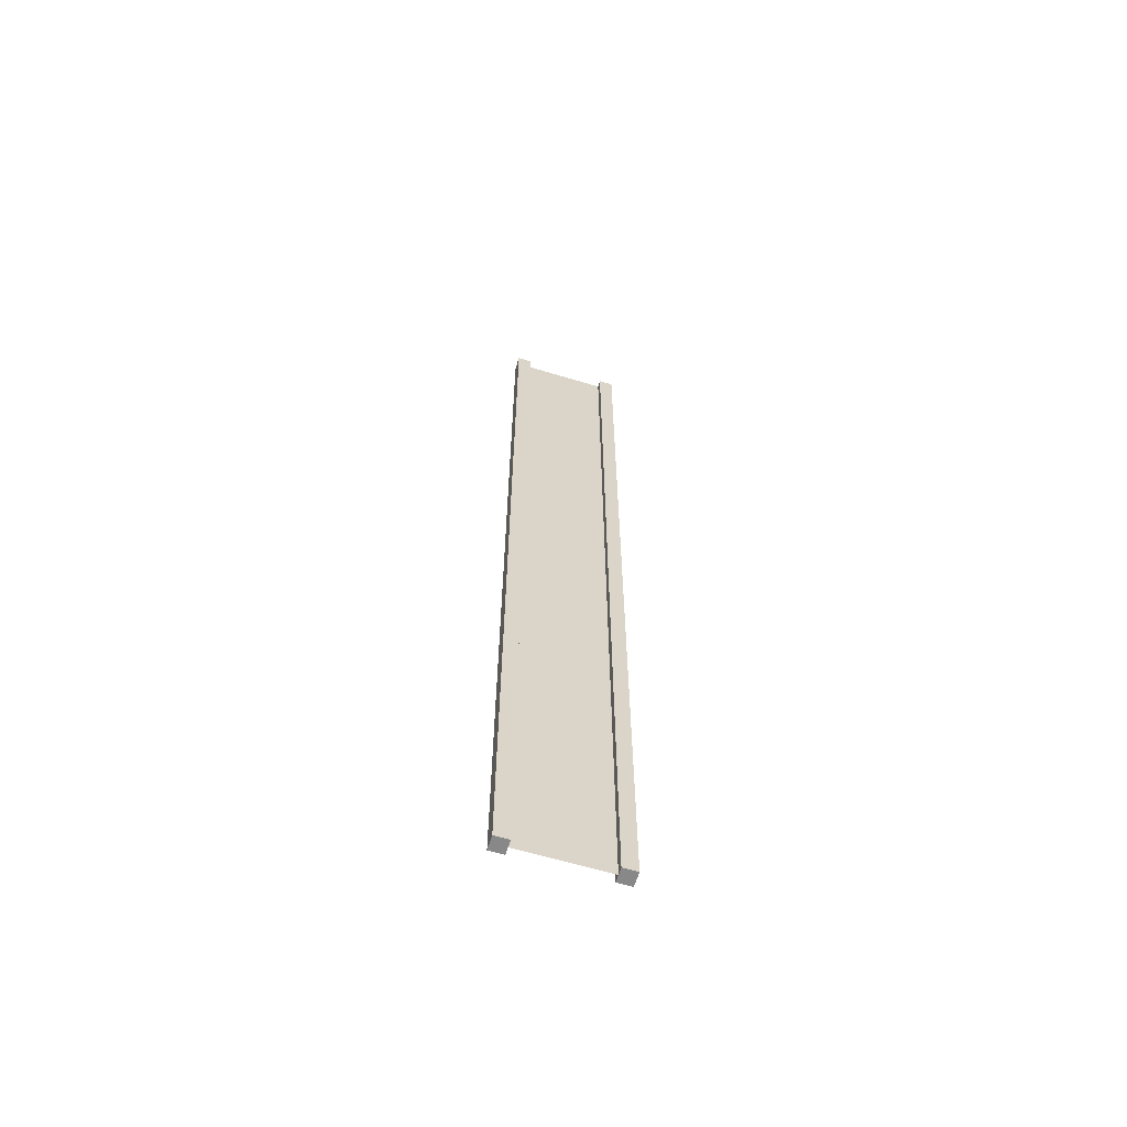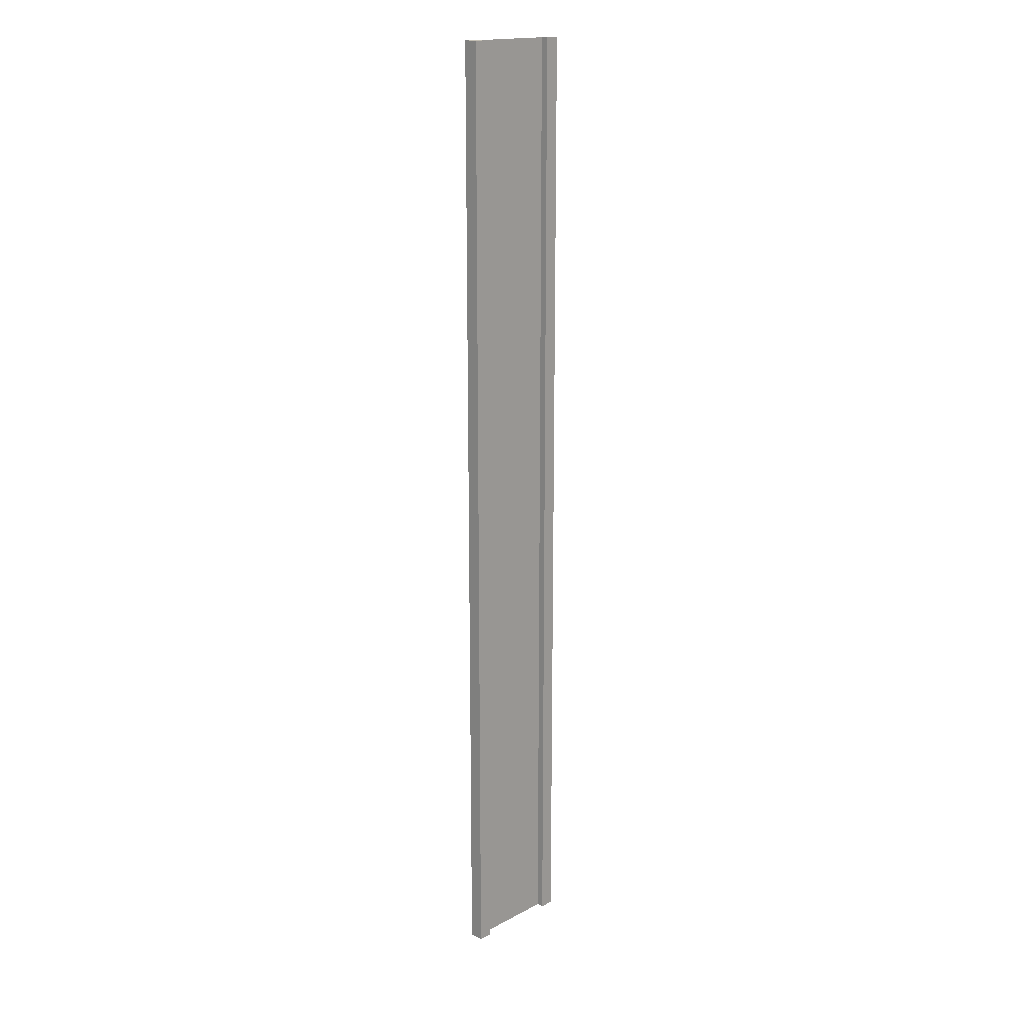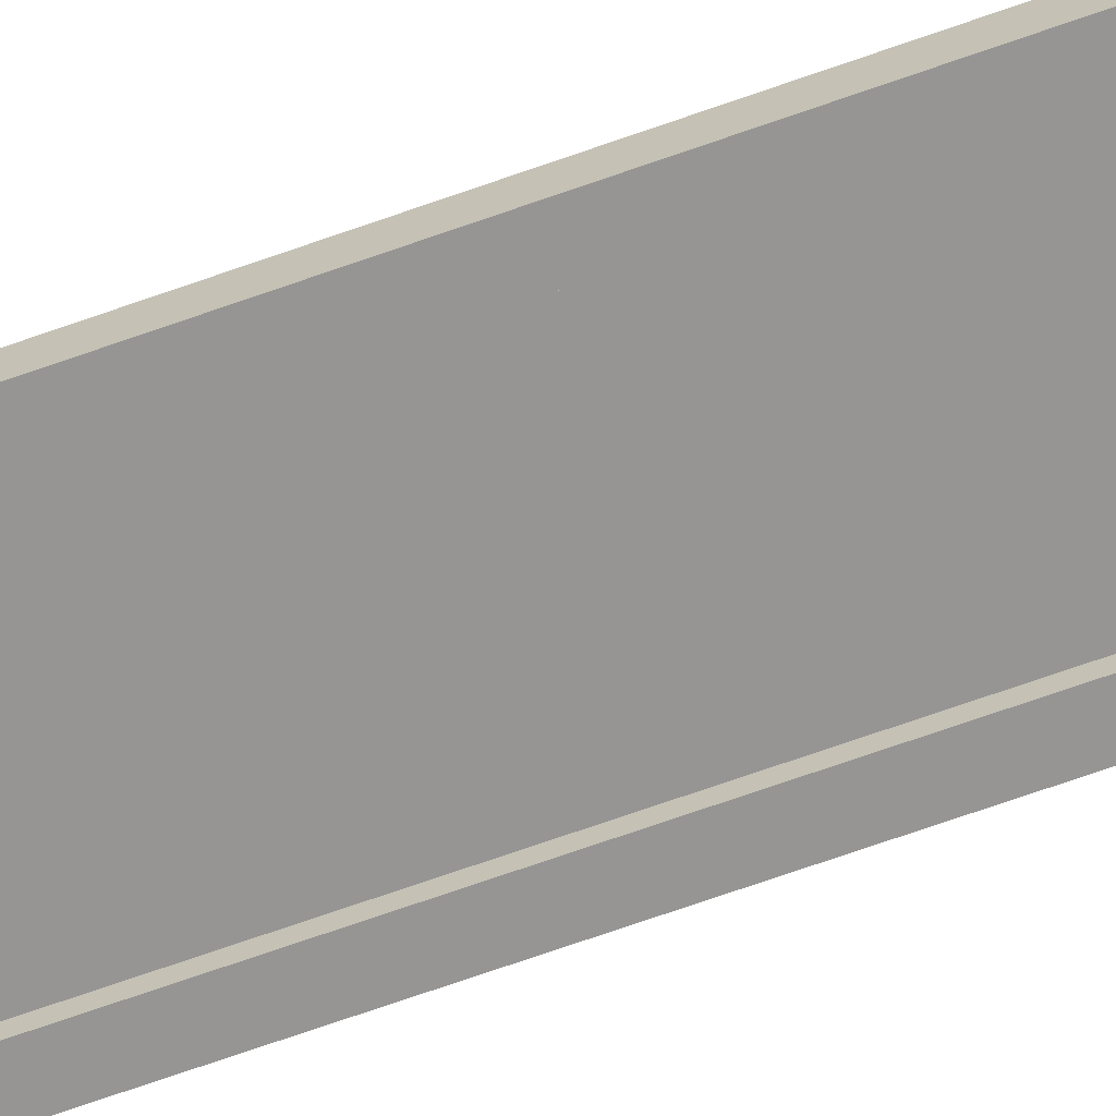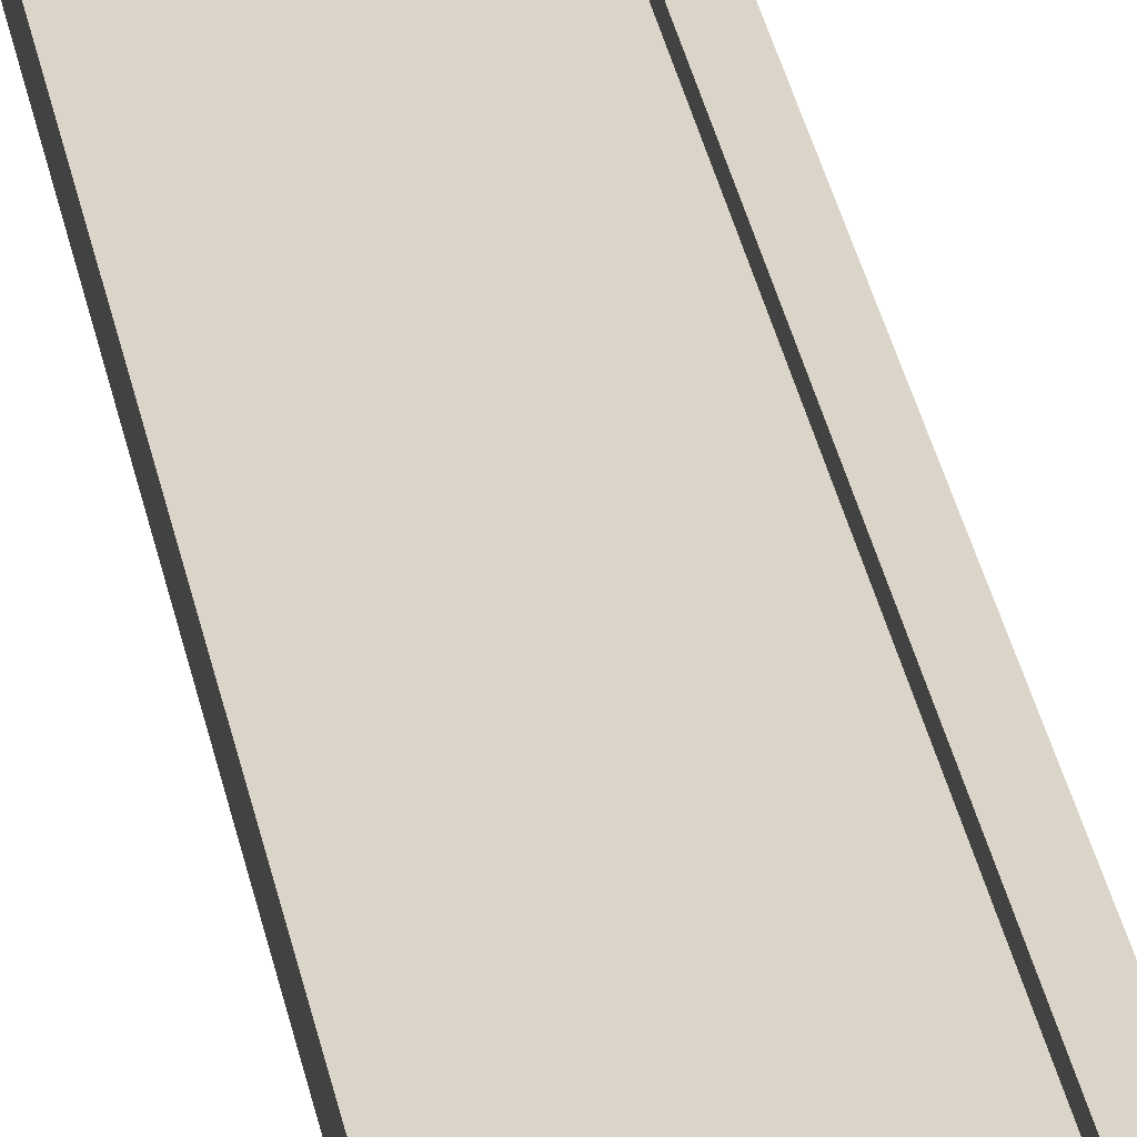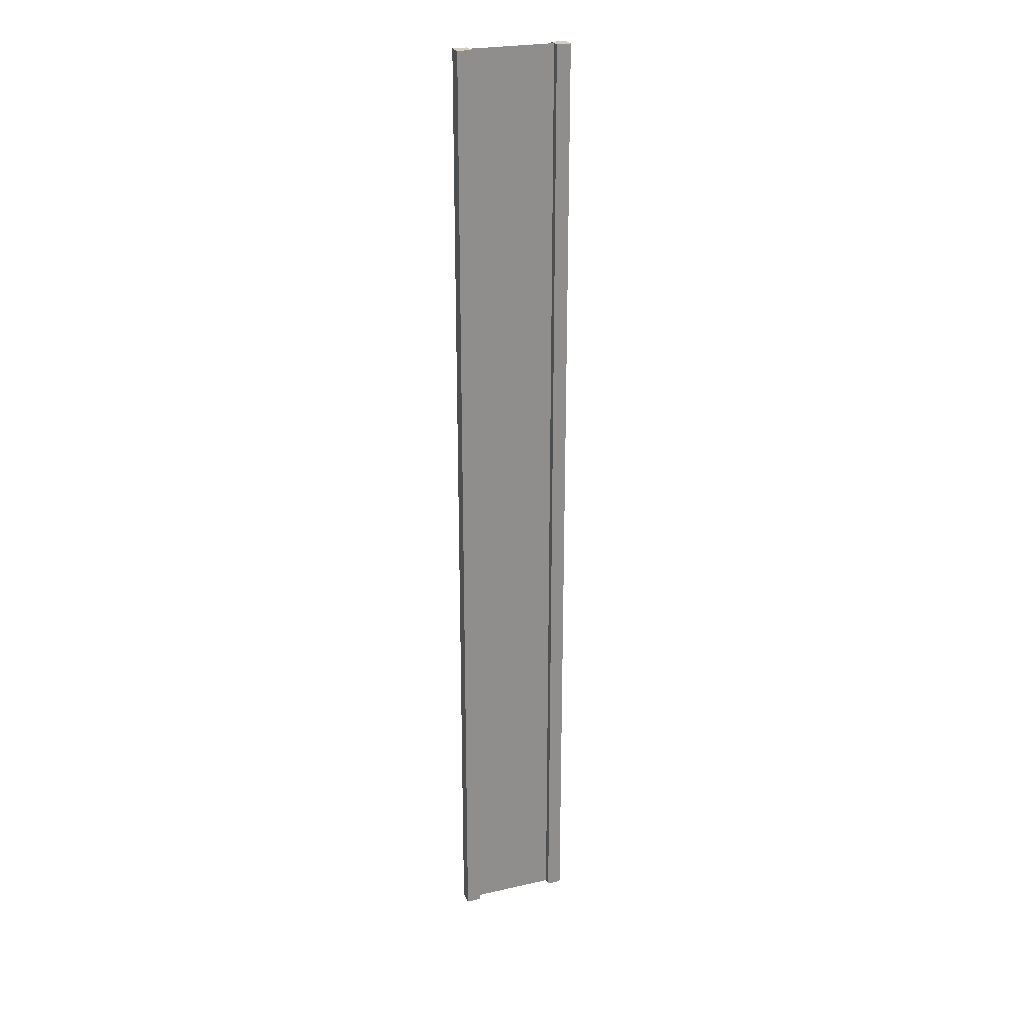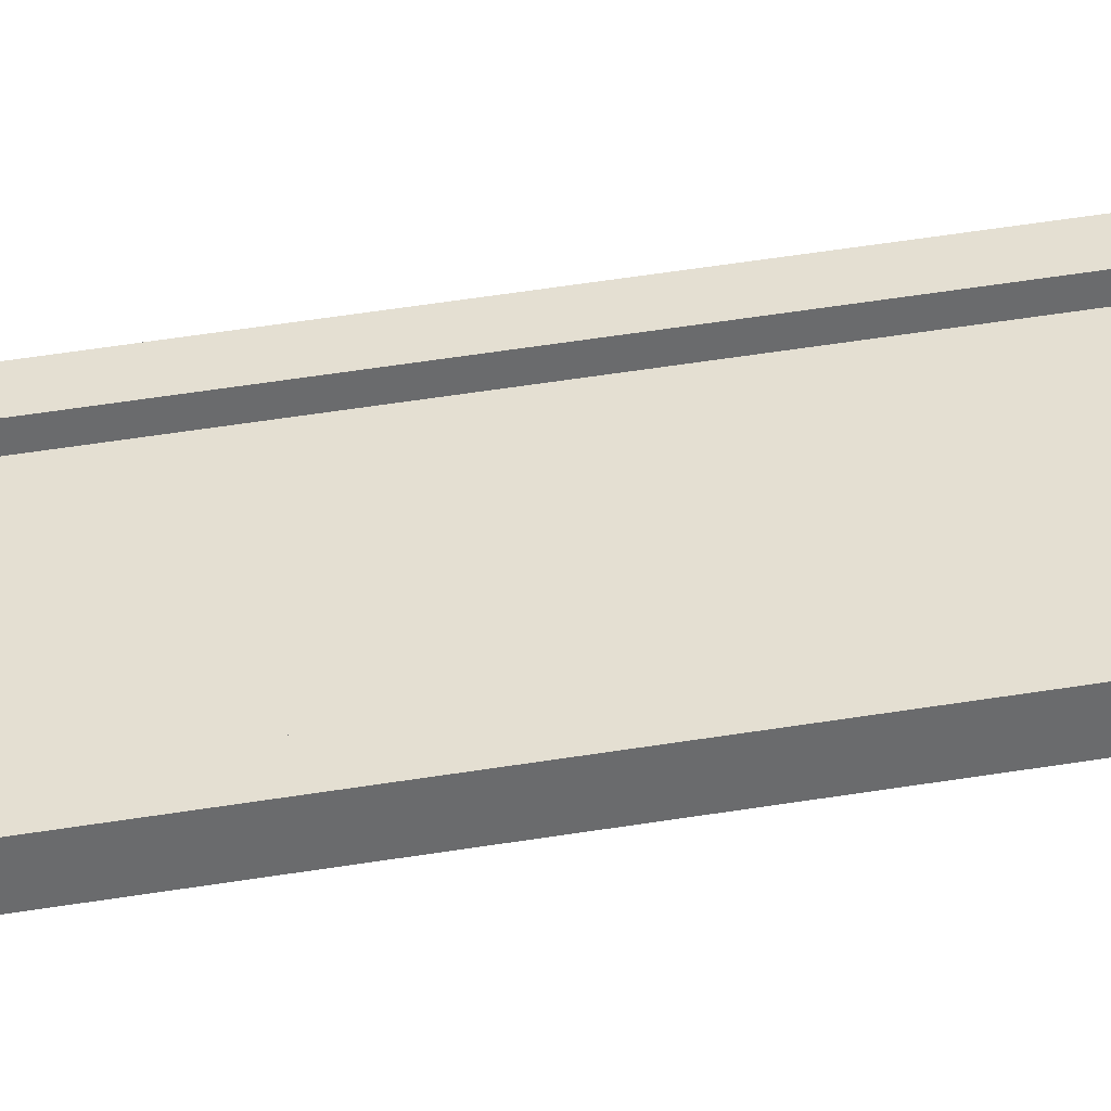
<metadata>
{"format":"obj","ext":"obj","renderer":"f3d","projection":"perspective","resolution":1024,"background":"white","views":[{"elev":-62.9,"azim":163.0,"up":"+Y"},{"elev":17.4,"azim":134.1,"up":"+Y"},{"elev":-67.6,"azim":-70.2,"up":"+Z"},{"elev":29.2,"azim":170.6,"up":"+Z"},{"elev":24.7,"azim":-20.2,"up":"+Y"},{"elev":37.2,"azim":77.2,"up":"+Z"}]}
</metadata>
<code>
v 0.75 -3 0.25
v 1 -3 0.25
v 0.75 14 0.25
v 1 14 0.25
v 1 -3 0.25
v 1 -3 -2.384e-07
v 1 14 0.25
v 1 14 1.34e-06
v 1 -3 -2.384e-07
v 0.75 -3 -1.49e-07
v 1 14 1.34e-06
v 0.75 14 1.31e-06
v -1 -3 4.768e-07
v -1 -3 0.25
v -1 14 1.101e-06
v -1 14 0.25
v 0.75 14 0.25
v 1 14 0.25
v 0.75 14 1.31e-06
v 1 14 1.34e-06
v 0.75 -3 -1.49e-07
v 1 -3 -2.384e-07
v 0.75 -3 0.25
v 1 -3 0.25
v -0.75 -3 3.874e-07
v -0.75 -3 0.25
v -1 -3 4.768e-07
v -1 -3 0.25
v -0.75 14 1.131e-06
v -0.75 -3 3.874e-07
v -1 14 1.101e-06
v -1 -3 4.768e-07
v -0.75 -3 0.25
v -0.75 14 0.25
v -1 -3 0.25
v -1 14 0.25
v -0.75 14 0.25
v -0.75 14 1.131e-06
v -1 14 0.25
v -1 14 1.101e-06
v 0.75 -3 0.25
v 0.75 14 0.25
v 0.75 -3 -1.49e-07
v 0.75 14 1.31e-06
v -0.75 14 0.25
v -0.75 -3 0.25
v -0.75 14 1.131e-06
v -0.75 -3 3.874e-07
v 0.75 -3 0.125
v 0.75 14 0.125
v -0.75 -3 0.125
v -0.75 14 0.125
g submesh0
f 1 2 3
f 2 4 3
f 5 6 7
f 6 8 7
f 9 10 11
f 10 12 11
f 13 14 15
f 14 16 15
f 17 18 19
f 18 20 19
f 21 22 23
f 22 24 23
f 25 26 27
f 26 28 27
f 29 30 31
f 30 32 31
f 33 34 35
f 34 36 35
f 37 38 39
f 38 40 39
f 41 42 43
f 42 44 43
f 45 46 47
f 46 48 47
g submesh1
f 49 50 51
f 50 52 51

</code>
